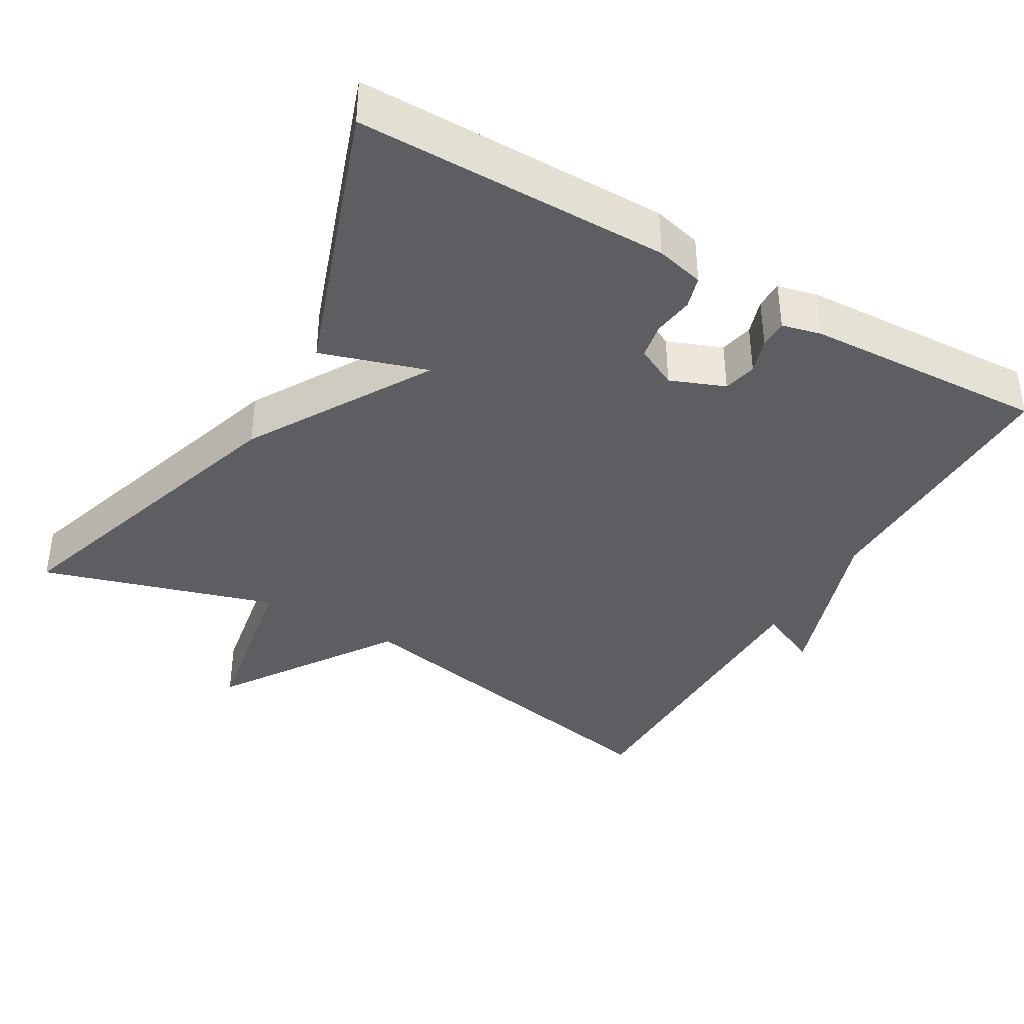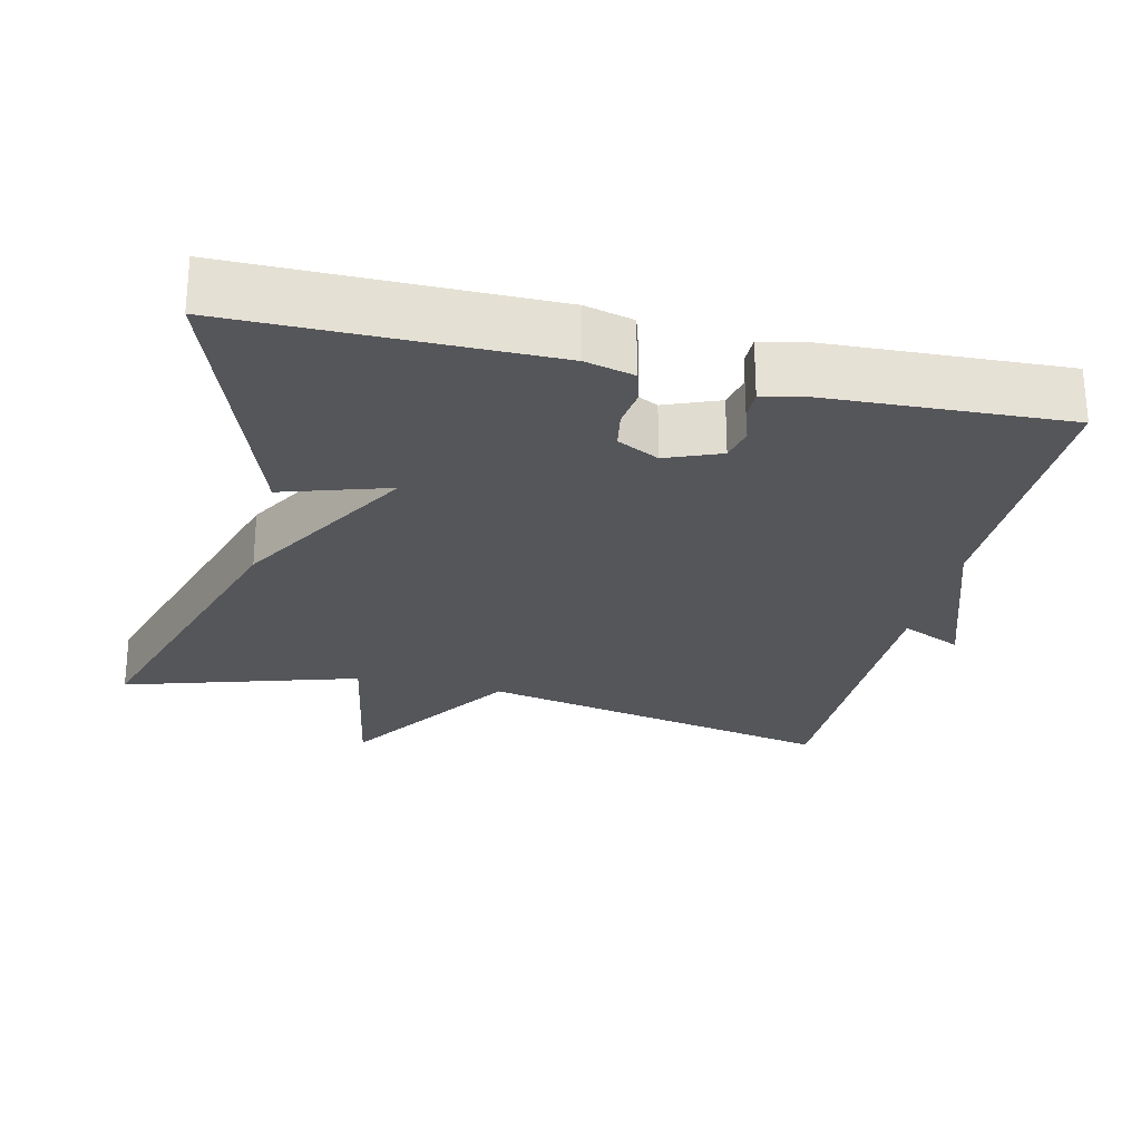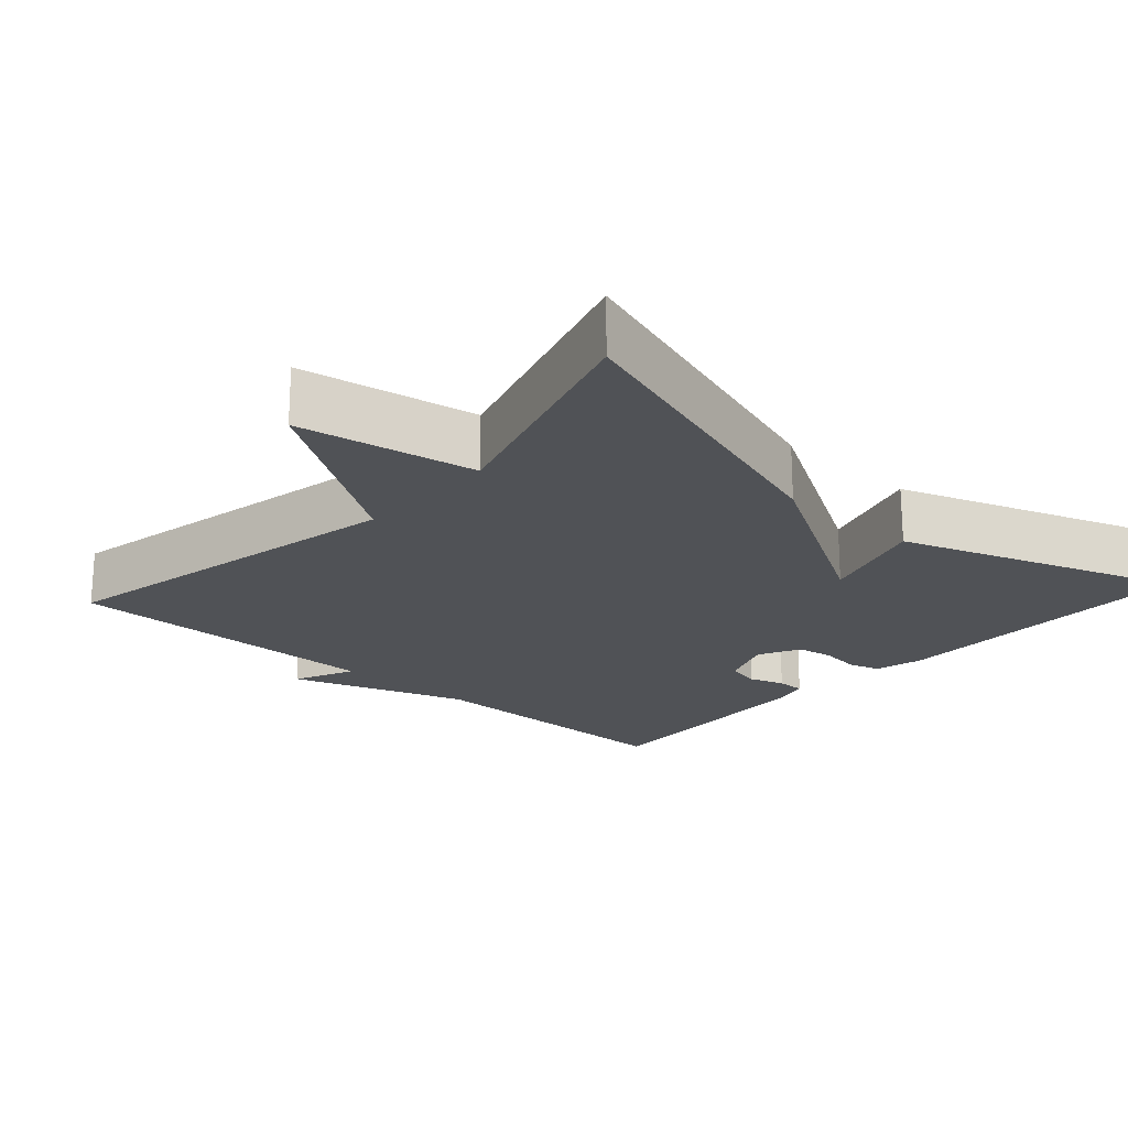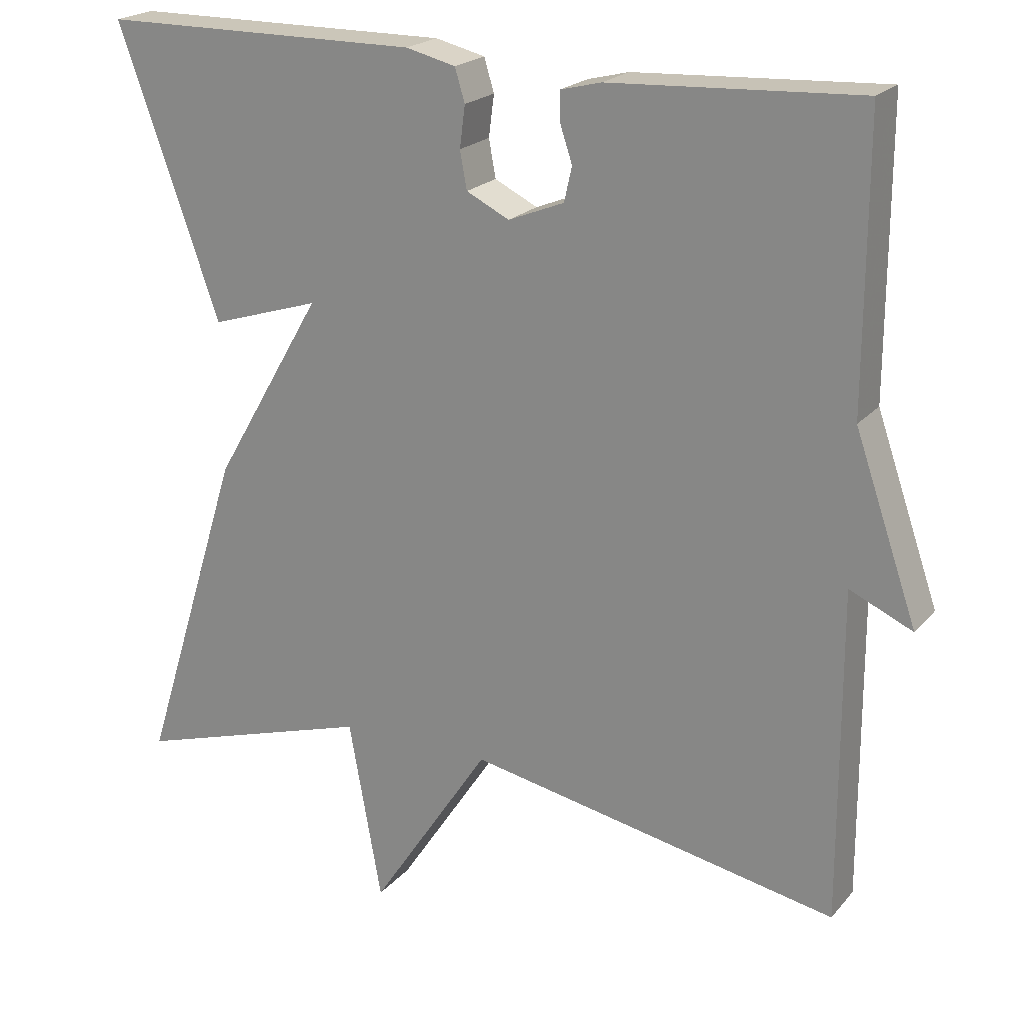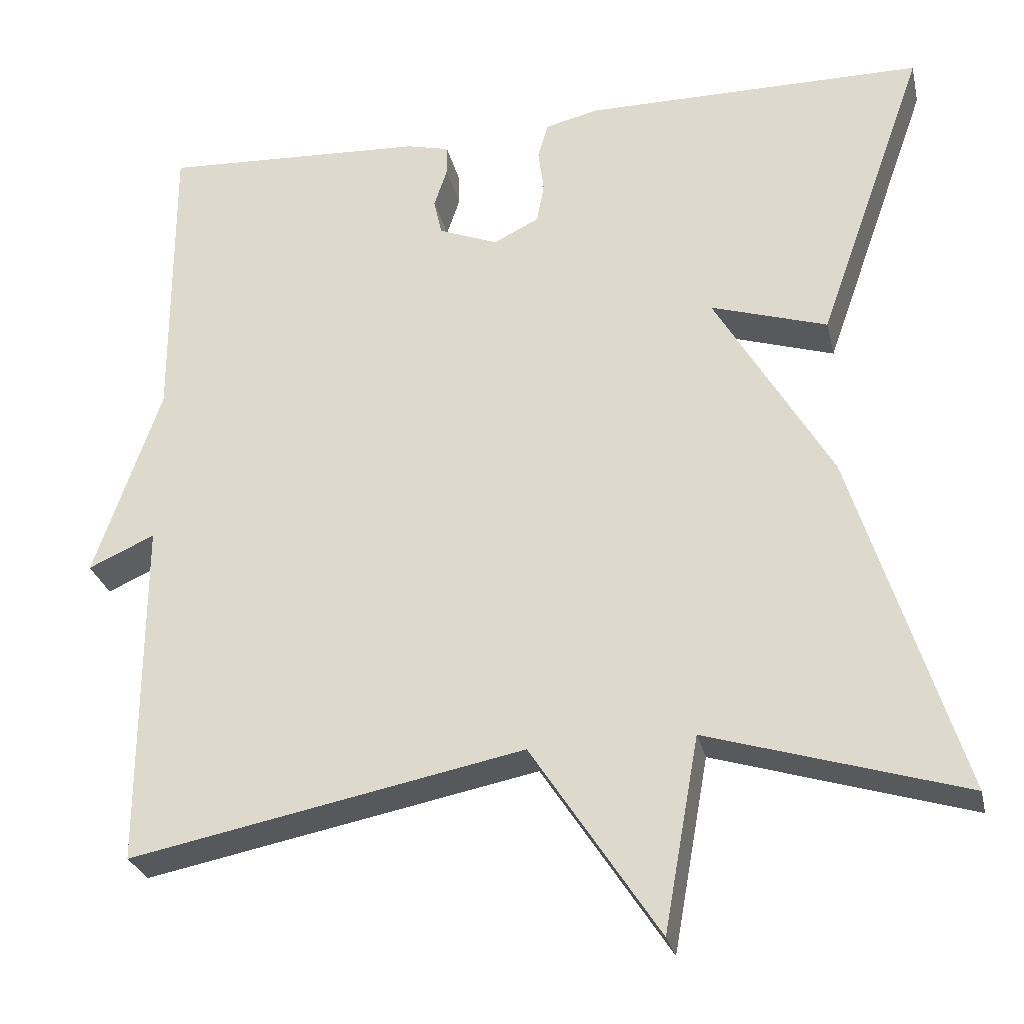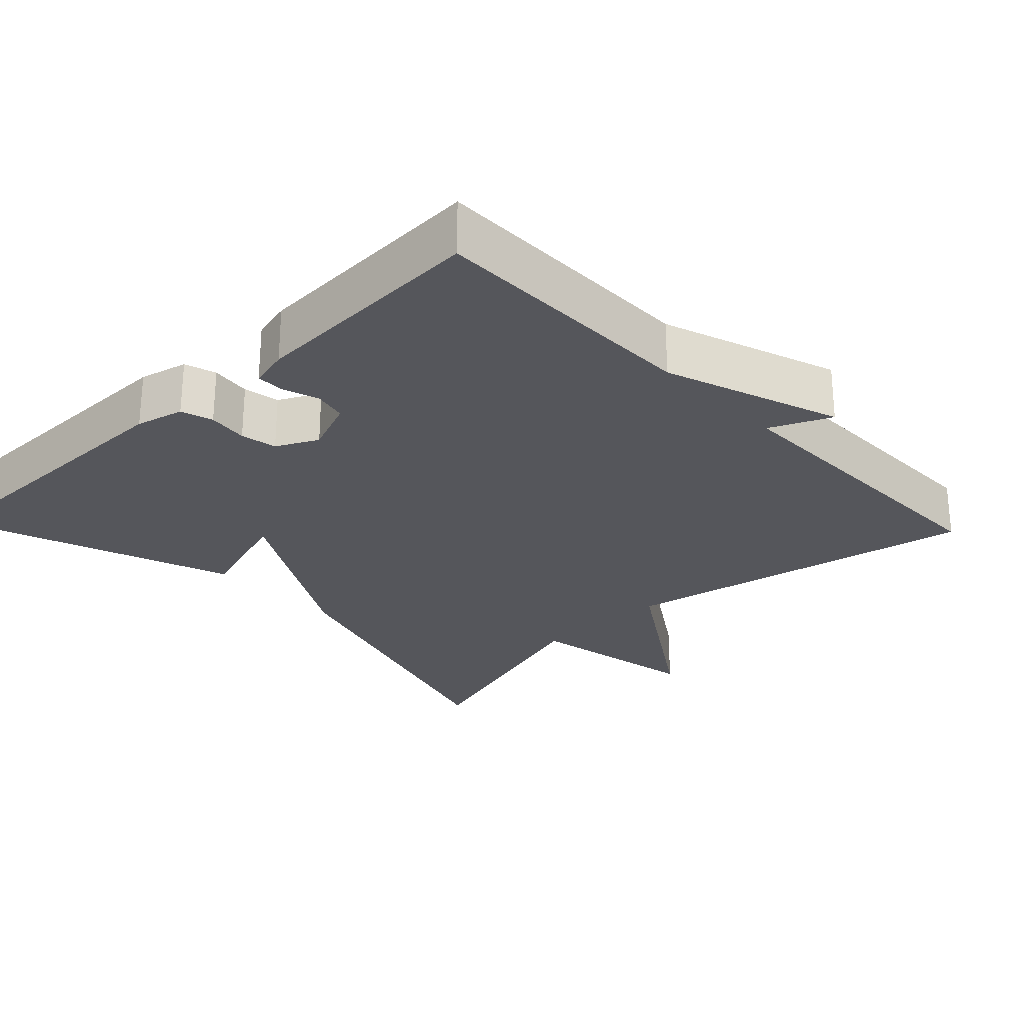
<metadata>
{"format":"obj","ext":"obj","renderer":"f3d","projection":"perspective","resolution":1024,"background":"white","views":[{"elev":-38.4,"azim":-30.3,"up":"+Y"},{"elev":-25.8,"azim":-13.2,"up":"+Y"},{"elev":-20.9,"azim":-132.1,"up":"+Y"},{"elev":21.0,"azim":28.6,"up":"+Z"},{"elev":-27.8,"azim":-167.3,"up":"+Z"},{"elev":-26.2,"azim":43.7,"up":"+Y"}]}
</metadata>
<code>
v 0.5 0.07 0.5
v 0.499 0.07 0.131
v 0.581 0.07 -0.106
v 0.499 0.07 -0.069
v 0.5 0.07 -0.5
v 0.015 0.07 -0.404
v -0.142 0.07 -0.642
v -0.185 0.07 -0.404
v -0.5 0.07 -0.5
v -0.367 0.07 -0.074
v -0.224 0.07 0.171
v -0.367 0.07 0.126
v -0.5 0.07 0.5
v -0.081 0.07 0.501
v -0.016 0.07 0.485
v -0.003 0.07 0.442
v -0.01 0.07 0.388
v -0.001 0.07 0.339
v 0.055 0.07 0.311
v 0.128 0.07 0.34
v 0.138 0.07 0.385
v 0.122 0.07 0.433
v 0.122 0.07 0.471
v 0.175 0.07 0.484
v 0.5 0 0.5
v 0.499 0 0.131
v 0.581 0 -0.106
v 0.499 0 -0.069
v 0.5 0 -0.5
v 0.015 0 -0.404
v -0.142 0 -0.642
v -0.185 0 -0.404
v -0.5 0 -0.5
v -0.367 0 -0.074
v -0.224 0 0.171
v -0.367 0 0.126
v -0.5 0 0.5
v -0.081 0 0.501
v -0.016 0 0.485
v -0.003 0 0.442
v -0.01 0 0.388
v -0.001 0 0.339
v 0.055 0 0.311
v 0.128 0 0.34
v 0.138 0 0.385
v 0.122 0 0.433
v 0.122 0 0.471
v 0.175 0 0.484
f 24 1 2
f 23 24 2
f 22 23 2
f 21 22 2
f 2 3 4
f 21 2 4
f 20 21 4
f 4 5 6
f 20 4 6
f 19 20 6
f 6 7 8
f 19 6 8
f 18 19 8
f 9 10 11
f 8 9 11
f 18 8 11
f 17 18 11
f 15 16 17
f 14 15 17
f 13 14 17
f 12 13 17
f 11 12 17
f 26 25 48
f 26 48 47
f 26 47 46
f 26 46 45
f 28 27 26
f 28 26 45
f 28 45 44
f 30 29 28
f 30 28 44
f 30 44 43
f 32 31 30
f 32 30 43
f 32 43 42
f 35 34 33
f 35 33 32
f 35 32 42
f 35 42 41
f 41 40 39
f 41 39 38
f 41 38 37
f 41 37 36
f 41 36 35
f 1 25 26 2
f 2 26 27 3
f 3 27 28 4
f 4 28 29 5
f 5 29 30 6
f 6 30 31 7
f 7 31 32 8
f 8 32 33 9
f 9 33 34 10
f 10 34 35 11
f 11 35 36 12
f 12 36 37 13
f 13 37 38 14
f 14 38 39 15
f 15 39 40 16
f 16 40 41 17
f 17 41 42 18
f 18 42 43 19
f 19 43 44 20
f 20 44 45 21
f 21 45 46 22
f 22 46 47 23
f 23 47 48 24
f 24 48 25 1

</code>
